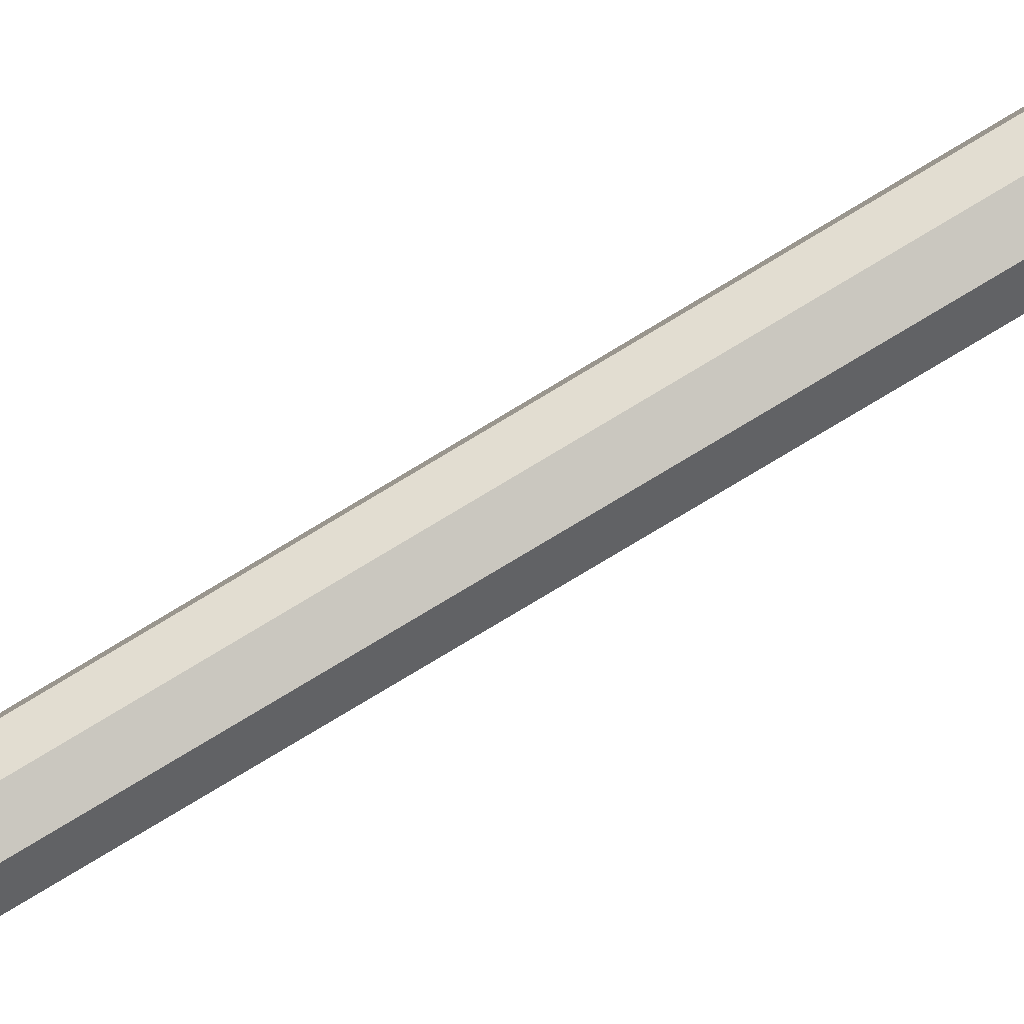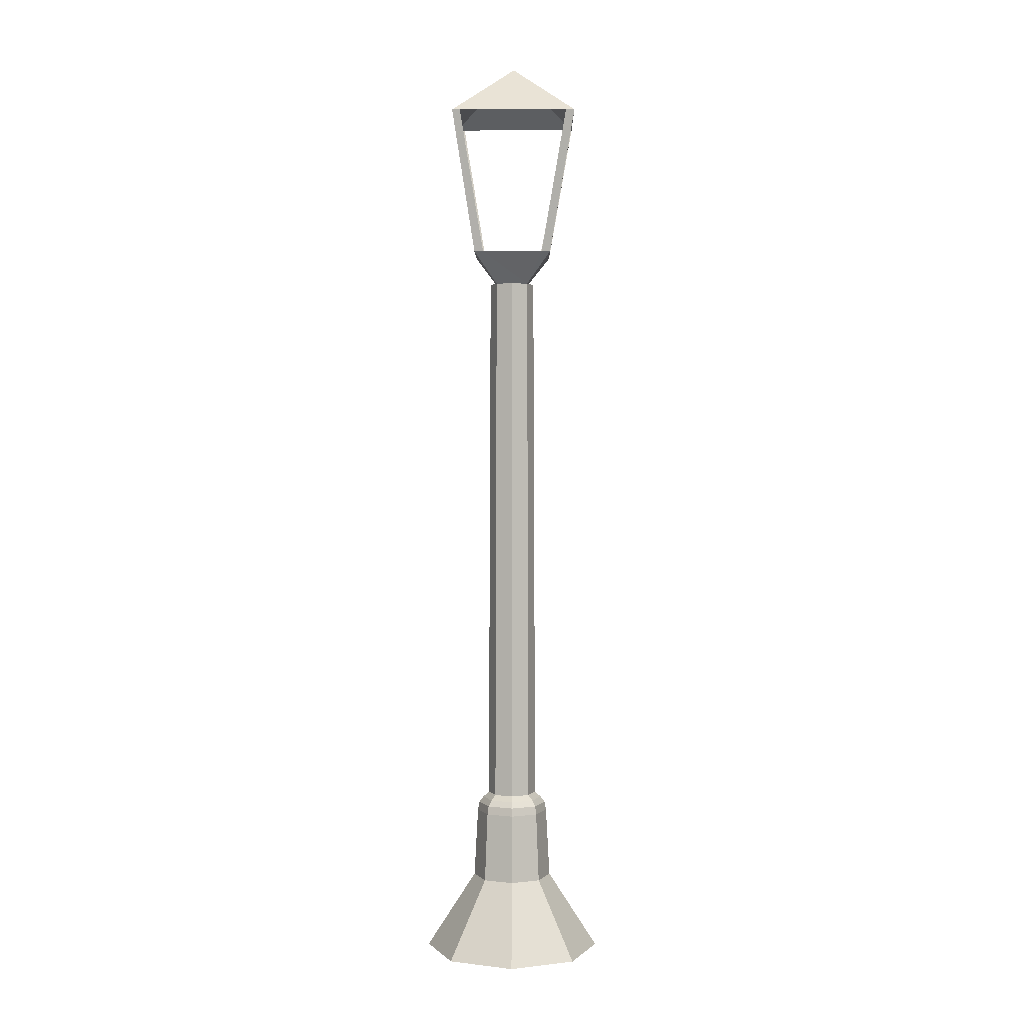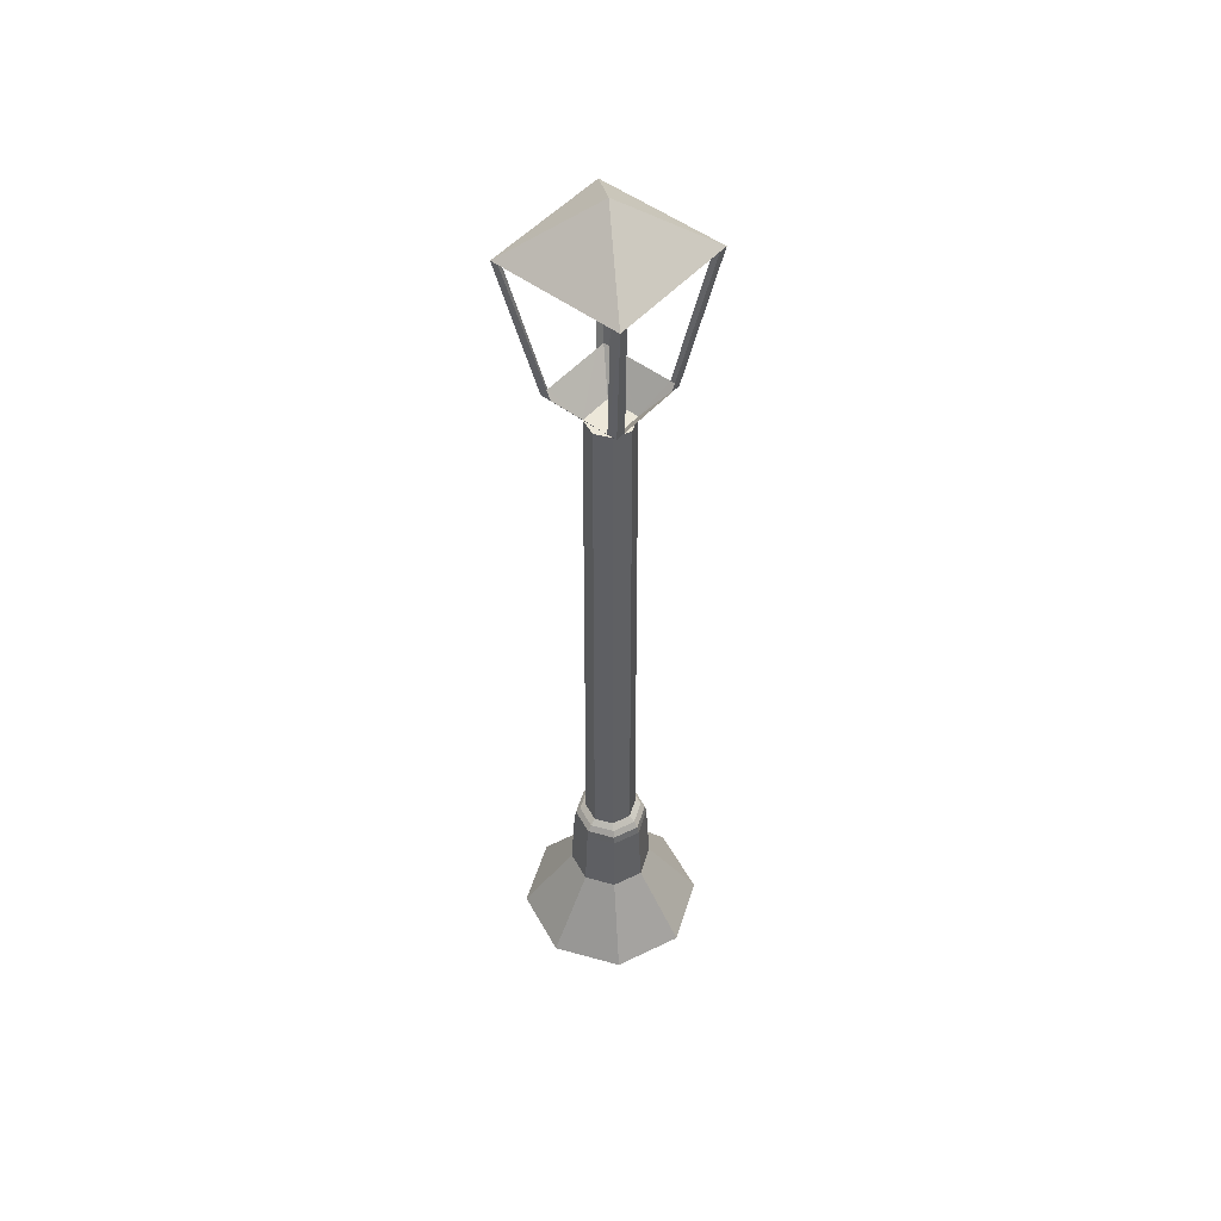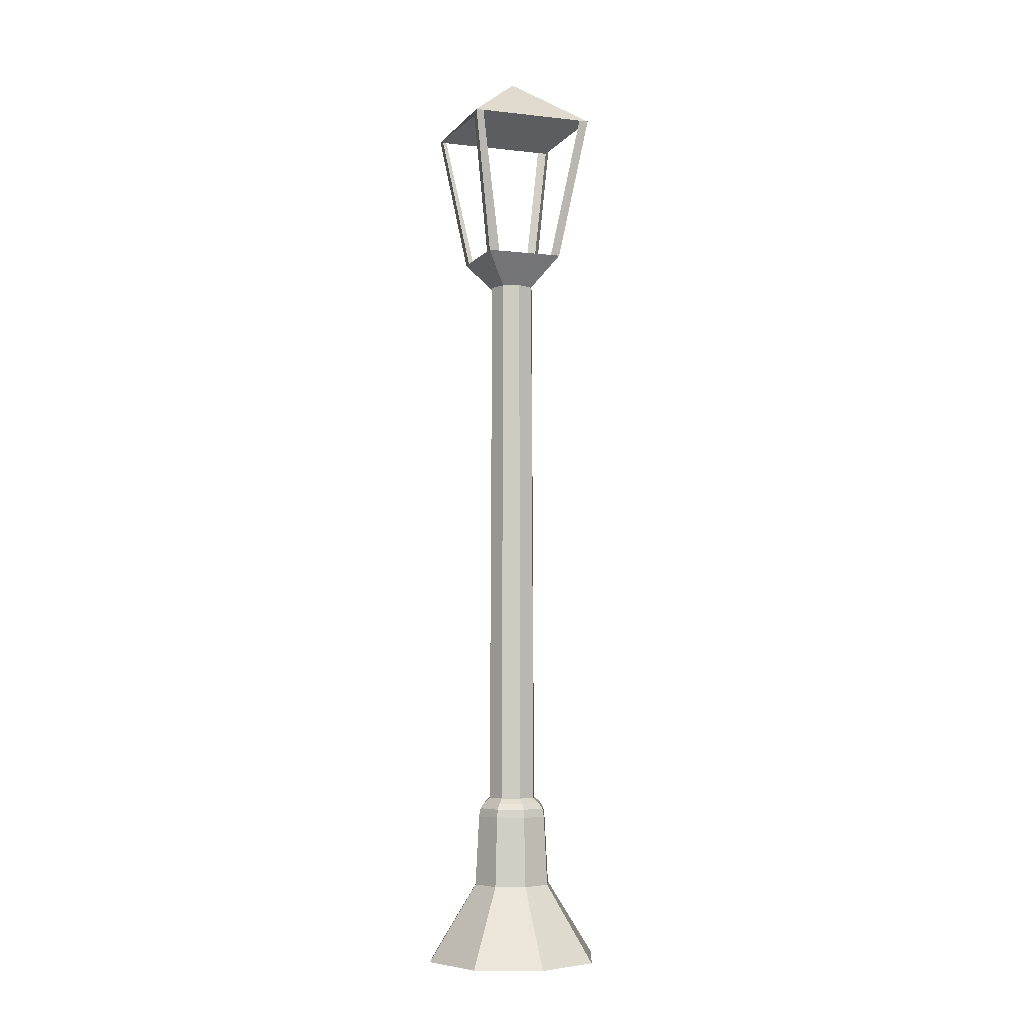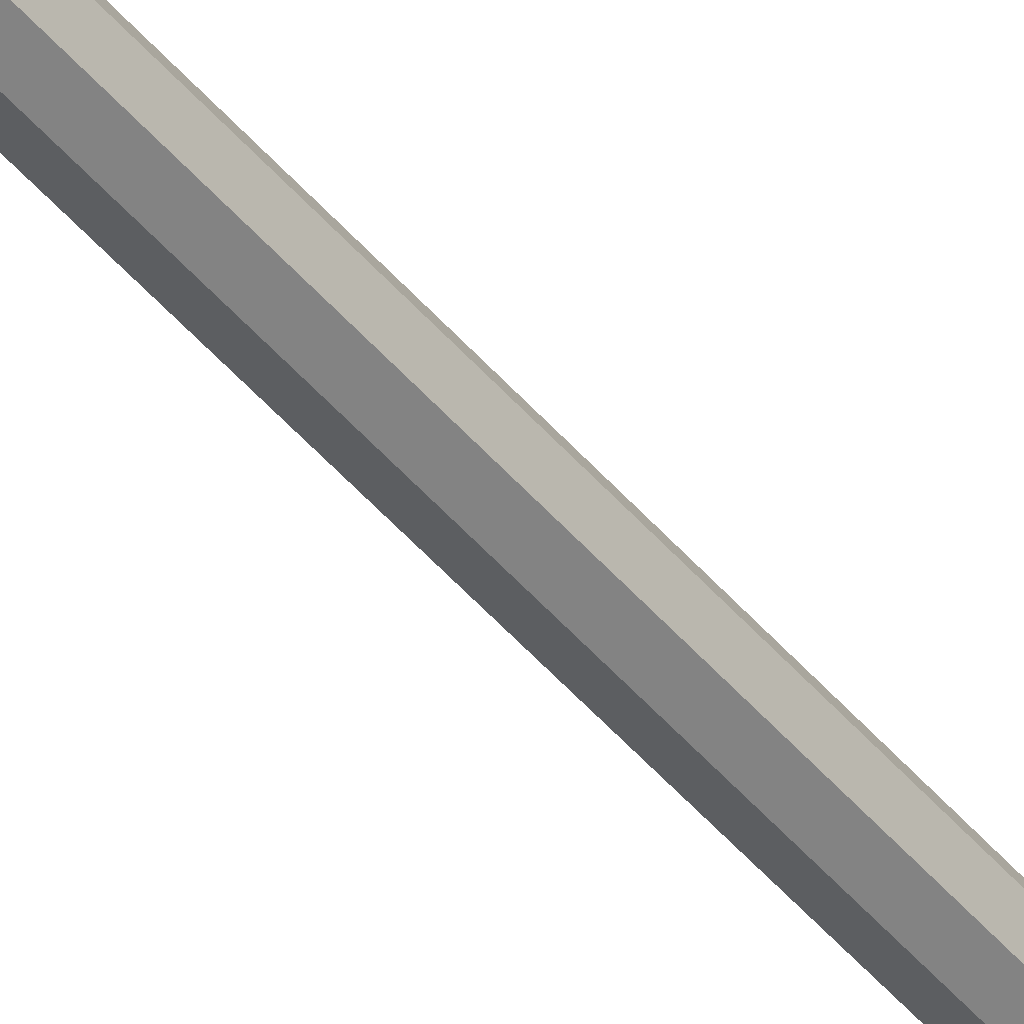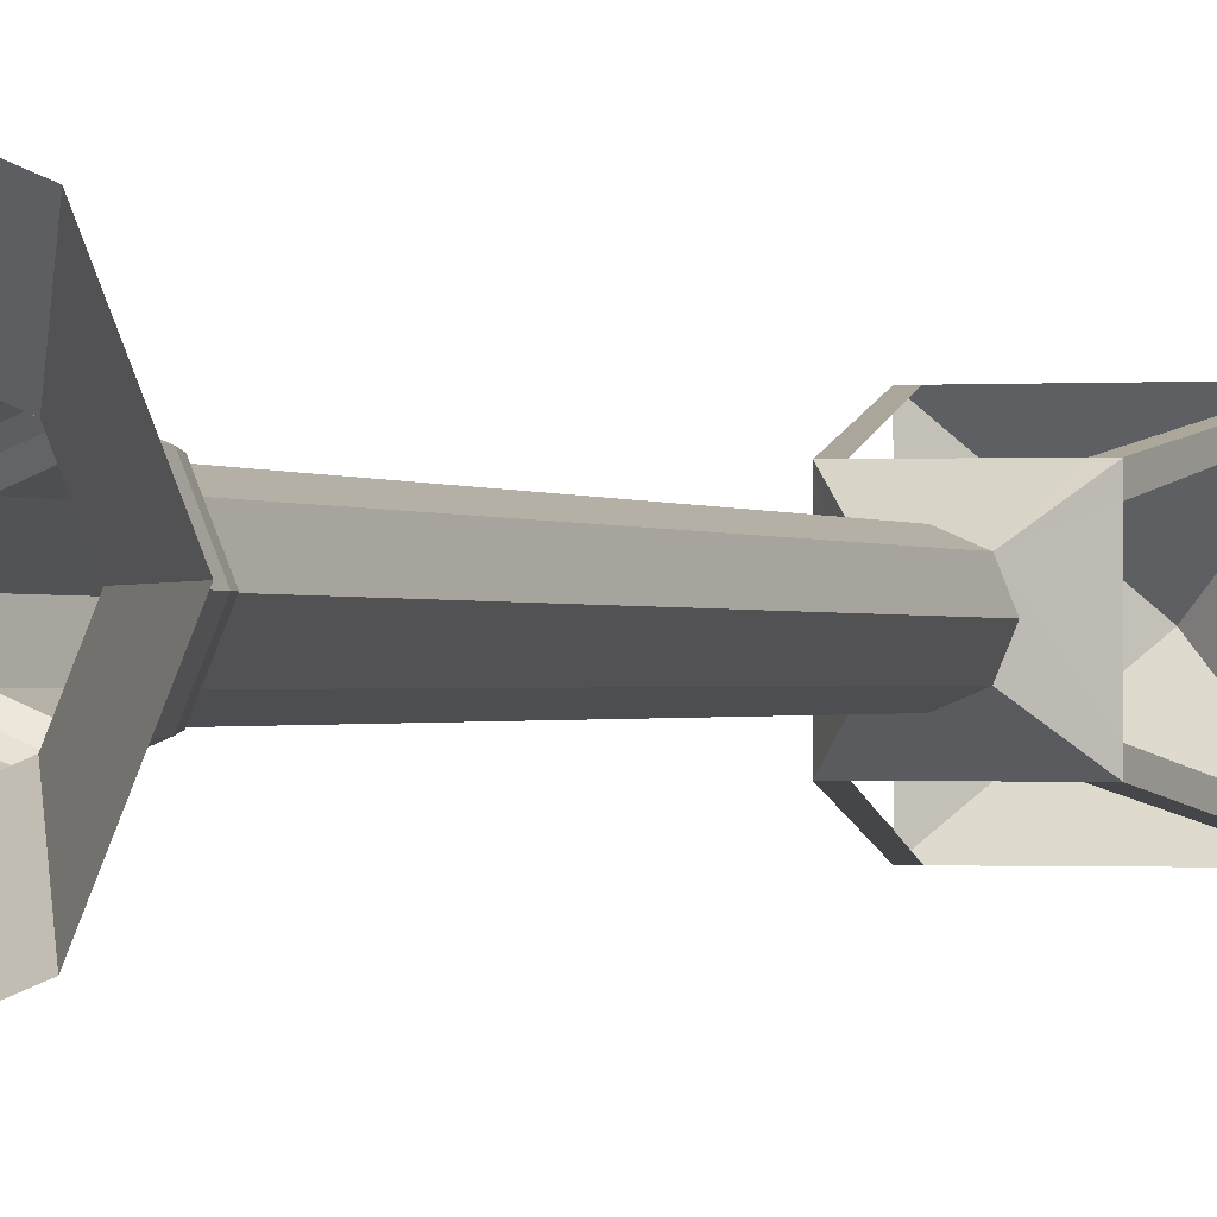
<metadata>
{"format":"obj","ext":"obj","renderer":"f3d","projection":"perspective","resolution":1024,"background":"white","views":[{"elev":69.0,"azim":-122.3,"up":"+Z"},{"elev":2.6,"azim":0.6,"up":"+Y"},{"elev":50.0,"azim":129.7,"up":"+Y"},{"elev":-5.1,"azim":70.2,"up":"+Y"},{"elev":-46.8,"azim":-142.5,"up":"+Z"},{"elev":-0.6,"azim":18.5,"up":"+Z"}]}
</metadata>
<code>
o Cylinder
v 0.93 -0.1535 -0.9674
v 0.2129 10.59 -0.244
v 1.333 -0.1535 -0.005943
v 0.3146 10.59 -0.001499
v 0.9384 -0.1535 0.959
v 0.215 10.59 0.2419
v -0.02301 -0.1535 1.362
v -0.02746 10.59 0.3435
v -0.9879 -0.1535 0.9674
v -0.2708 10.59 0.244
v -1.391 -0.1535 0.005942
v -0.3725 10.59 0.001498
v -0.9963 -0.1535 -0.959
v -0.2729 10.59 -0.2419
v -0.0349 -0.1535 -1.362
v -0.03045 10.59 -0.3435
v 0.4022 1.009 -0.4349
v 0.5834 1.009 -0.002672
v 0.4059 1.009 0.4311
v -0.02628 1.009 0.6124
v -0.4601 1.009 0.4349
v -0.6413 1.009 0.002671
v -0.4638 1.009 -0.4311
v -0.03163 1.009 -0.6124
v 0.2993 2.283 -0.3311
v 0.4373 2.283 -0.002035
v 0.3022 2.283 0.3282
v -0.02692 2.283 0.4662
v -0.3572 2.283 0.3311
v -0.4952 2.283 0.002034
v -0.3601 2.283 -0.3282
v -0.03099 2.283 -0.4662
v 0.3446 2.196 -0.3768
v 0.5017 2.196 -0.002315
v 0.3479 2.196 0.3736
v -0.02664 2.196 0.5306
v -0.4025 2.196 0.3768
v -0.5596 2.196 0.002315
v -0.4058 2.196 -0.3736
v -0.03127 2.196 -0.5306
v 0.3611 2.071 -0.3935
v 0.5251 2.071 -0.002418
v 0.3645 2.071 0.3901
v -0.02654 2.071 0.5541
v -0.419 2.071 0.3935
v -0.583 2.071 0.002417
v -0.4225 2.071 -0.3901
v -0.03137 2.071 -0.5541
v 0.2363 2.361 -0.2676
v 0.3478 2.361 -0.001644
v 0.2386 2.361 0.2653
v -0.02731 2.361 0.3768
v -0.2942 2.361 0.2676
v -0.4057 2.361 0.001643
v -0.2965 2.361 -0.2653
v -0.0306 2.361 -0.3768
v 0.5729 11.07 -0.5963
v -0.6175 11.07 -0.594
v -0.6151 11.07 0.5963
v 0.5752 11.07 0.594
v 0.9486 13.23 -0.9486
v -0.9486 13.23 -0.9486
v -0.9486 13.23 0.9486
v 0.9486 13.23 0.9486
v 0.4443 11.07 0.5952
v -0.4798 11.07 0.5958
v -0.6163 11.07 0.4641
v -0.6169 11.07 -0.4559
v -0.4687 11.07 -0.5952
v 0.4194 11.07 -0.5958
v 0.574 11.07 -0.4528
v 0.5746 11.07 0.4321
v 0.9486 13.23 -0.8072
v 0.9486 13.23 0.8332
v 0.8187 13.23 0.9486
v -0.8295 13.23 0.9486
v -0.9486 13.23 0.844
v -0.9486 13.23 -0.8053
v -0.8233 13.23 -0.9486
v 0.8296 13.23 -0.9486
v 0 14.02 0
f 19 5 18
f 18 3 17
f 17 1 24
f 23 24 13
f 23 13 22
f 22 11 21
f 21 9 20
f 20 7 19
f 12 14 10
f 43 19 42
f 42 18 41
f 41 17 48
f 47 48 23
f 47 23 46
f 46 22 45
f 45 21 44
f 44 20 43
f 51 27 50
f 50 26 49
f 49 25 56
f 55 56 31
f 55 31 54
f 54 30 53
f 53 29 52
f 52 28 51
f 27 35 26
f 26 34 25
f 25 33 32
f 31 32 39
f 31 39 30
f 30 38 29
f 29 37 28
f 28 36 27
f 35 43 34
f 34 42 33
f 33 41 40
f 39 40 47
f 39 47 38
f 38 46 37
f 37 45 36
f 36 44 35
f 6 51 4
f 4 50 2
f 2 49 16
f 14 16 55
f 14 55 12
f 12 54 10
f 10 53 8
f 8 52 6
f 66 76 63
f 2 14 58
f 14 10 59
f 10 6 59
f 75 65 64
f 72 74 64
f 73 71 61
f 75 64 81
f 6 2 57
f 77 67 63
f 68 78 62
f 79 69 62
f 70 80 61
f 62 78 81
f 79 62 81
f 73 61 81
f 5 3 18
f 3 1 17
f 1 15 24
f 24 15 13
f 13 11 22
f 11 9 21
f 9 7 20
f 7 5 19
f 10 6 8
f 10 14 6
f 14 16 6
f 16 2 6
f 2 4 6
f 19 18 42
f 18 17 41
f 17 24 48
f 48 24 23
f 23 22 46
f 22 21 45
f 21 20 44
f 20 19 43
f 27 26 50
f 26 25 49
f 25 32 56
f 56 32 31
f 31 30 54
f 30 29 53
f 29 28 52
f 28 27 51
f 35 34 26
f 34 33 25
f 33 40 32
f 32 40 39
f 39 38 30
f 38 37 29
f 37 36 28
f 36 35 27
f 43 42 34
f 42 41 33
f 41 48 40
f 40 48 47
f 47 46 38
f 46 45 37
f 45 44 36
f 44 43 35
f 51 50 4
f 50 49 2
f 49 56 16
f 16 56 55
f 55 54 12
f 54 53 10
f 53 52 8
f 52 51 6
f 59 66 63
f 57 2 70
f 2 58 69
f 70 2 69
f 58 14 68
f 14 59 67
f 68 14 67
f 6 60 65
f 59 6 66
f 6 65 66
f 65 60 64
f 60 72 64
f 71 57 61
f 76 75 81
f 63 76 81
f 60 6 72
f 6 57 71
f 72 6 71
f 67 59 63
f 58 68 62
f 69 58 62
f 57 70 61
f 78 77 81
f 77 63 81
f 80 79 81
f 61 80 81
f 74 73 81
f 64 74 81

</code>
